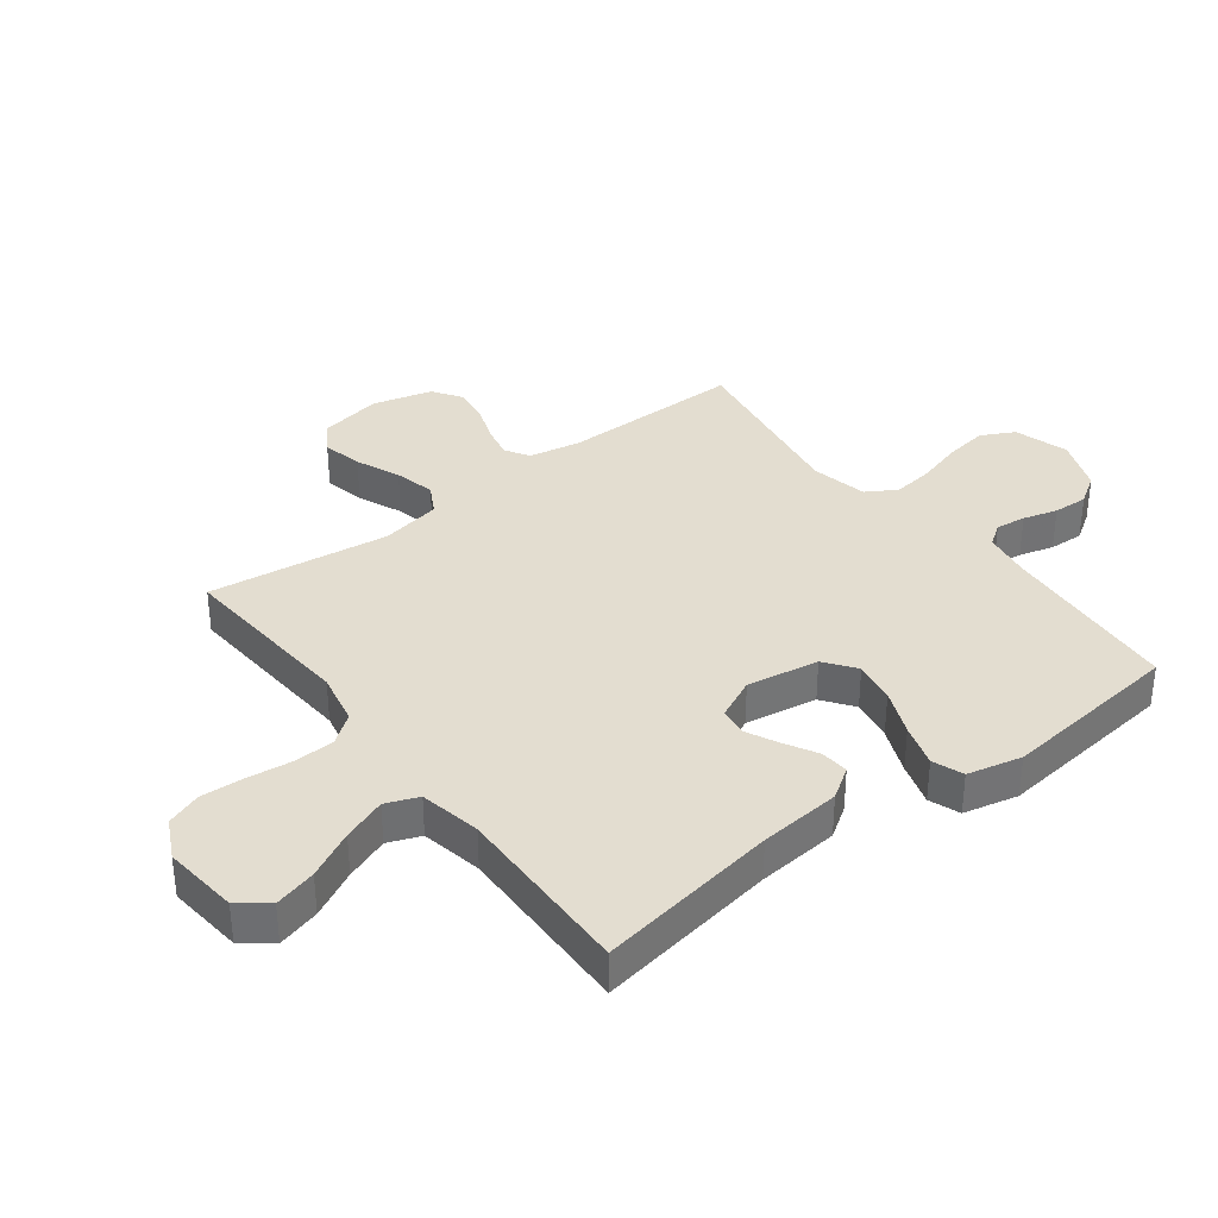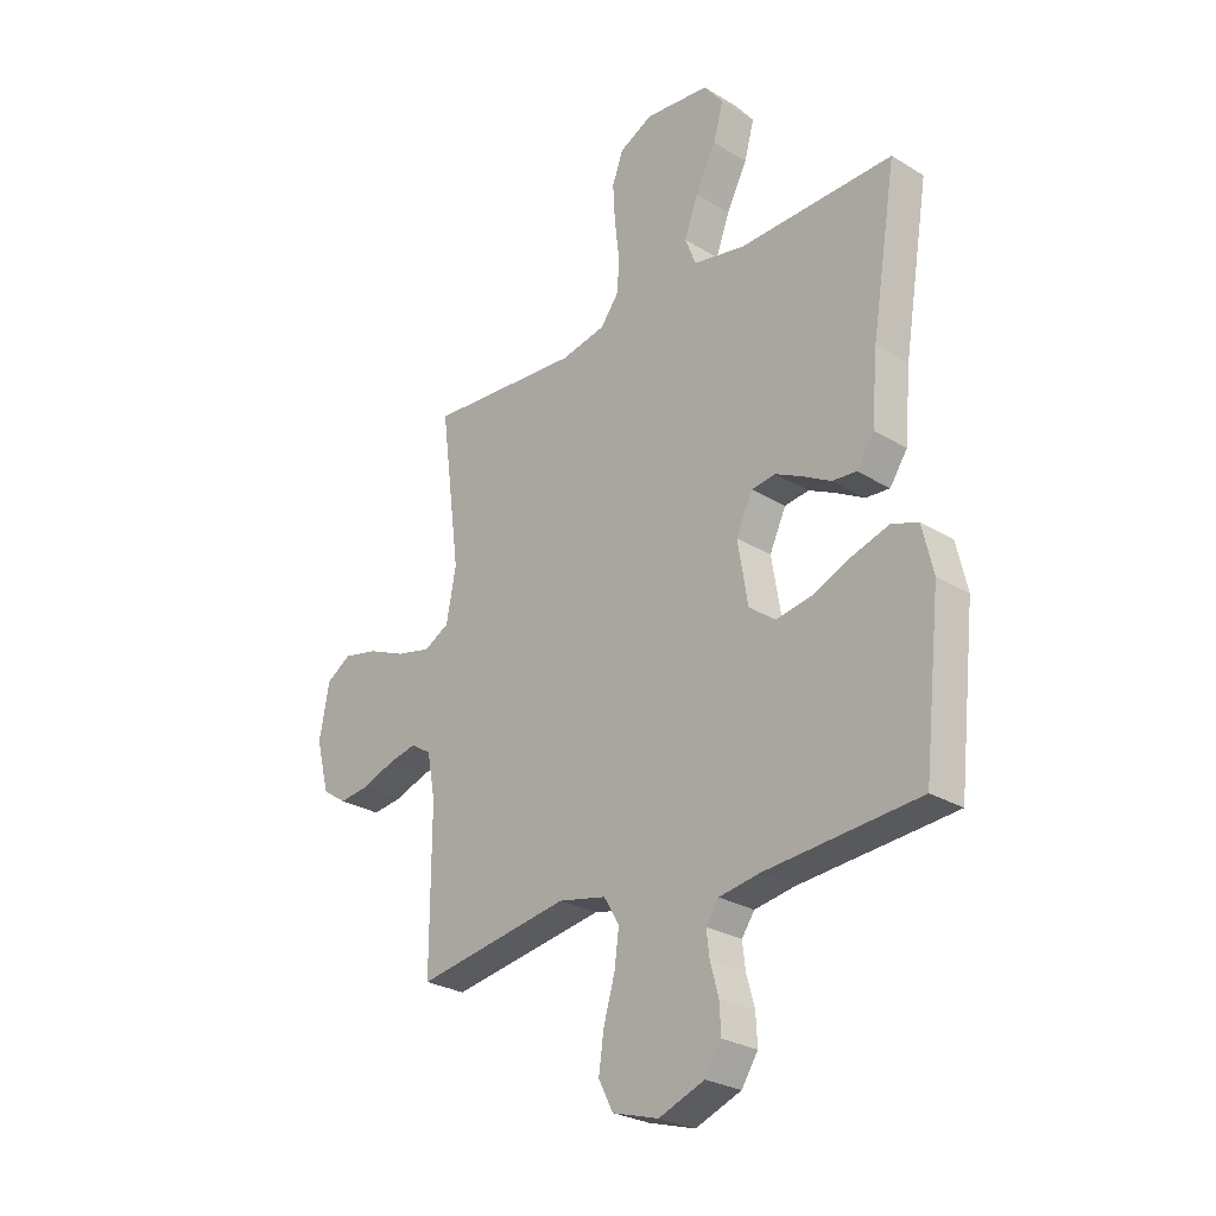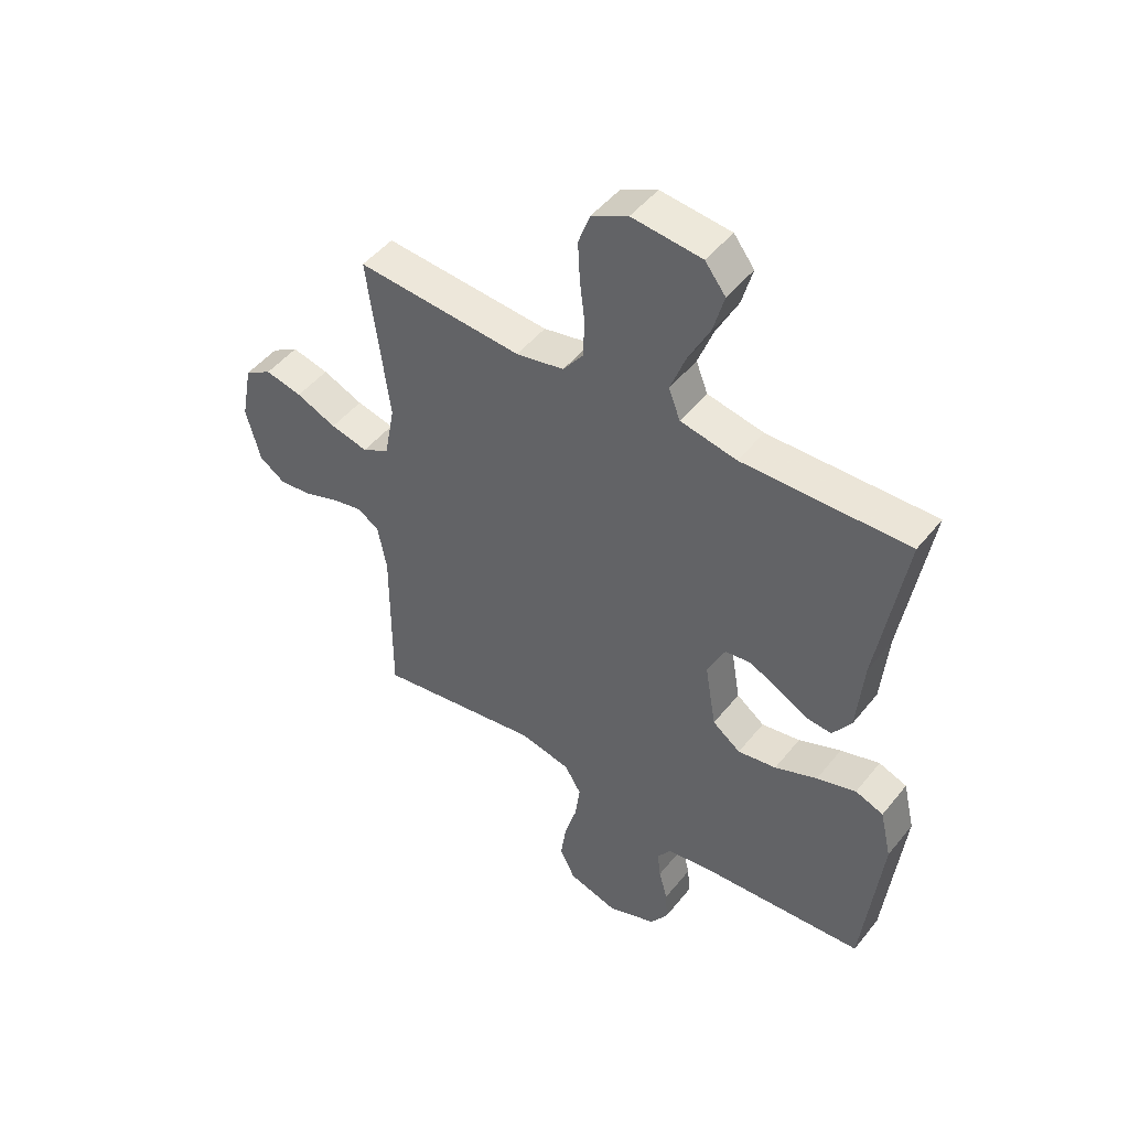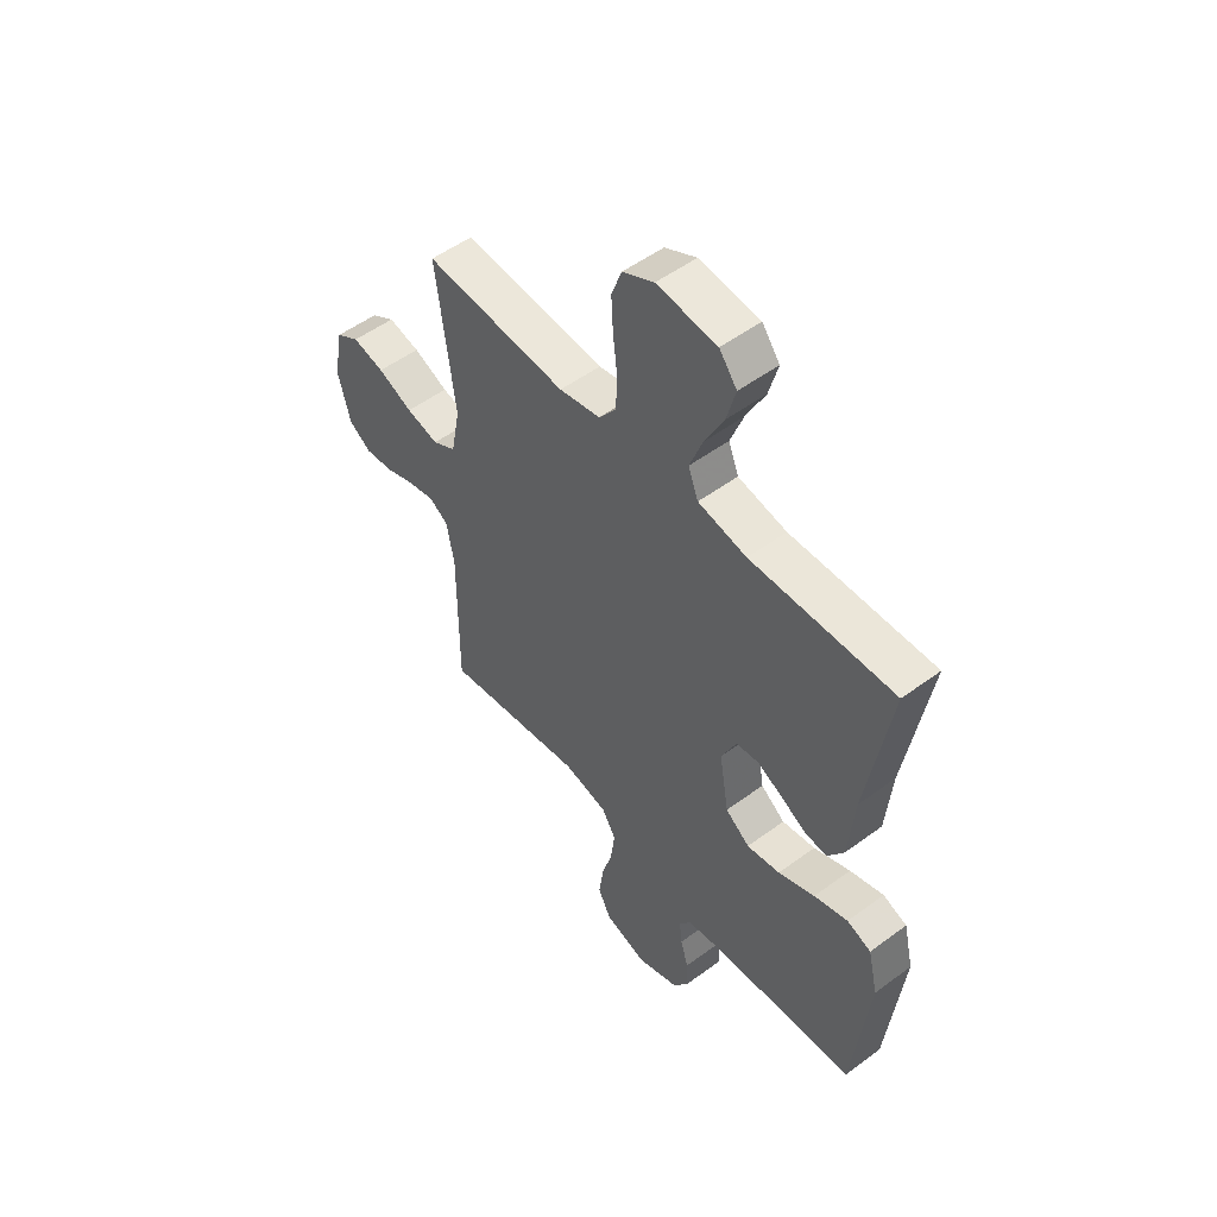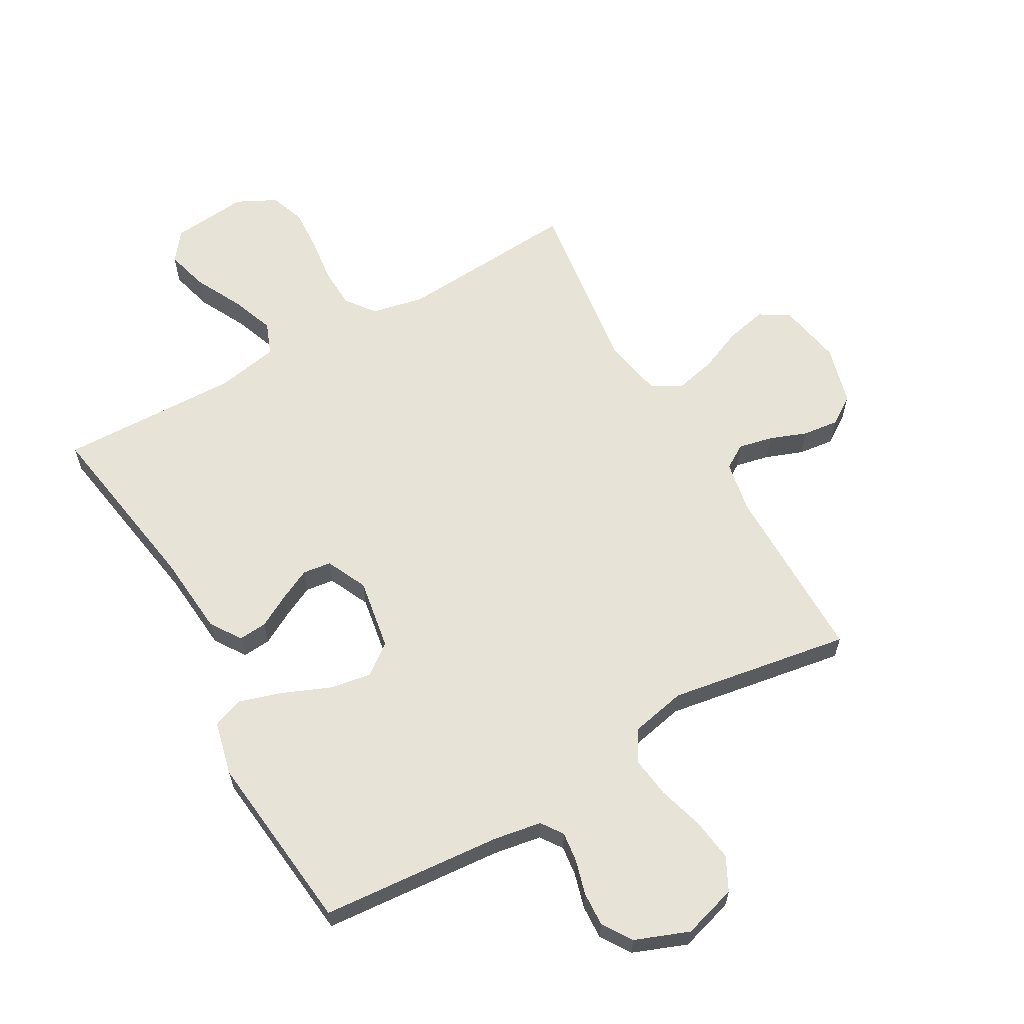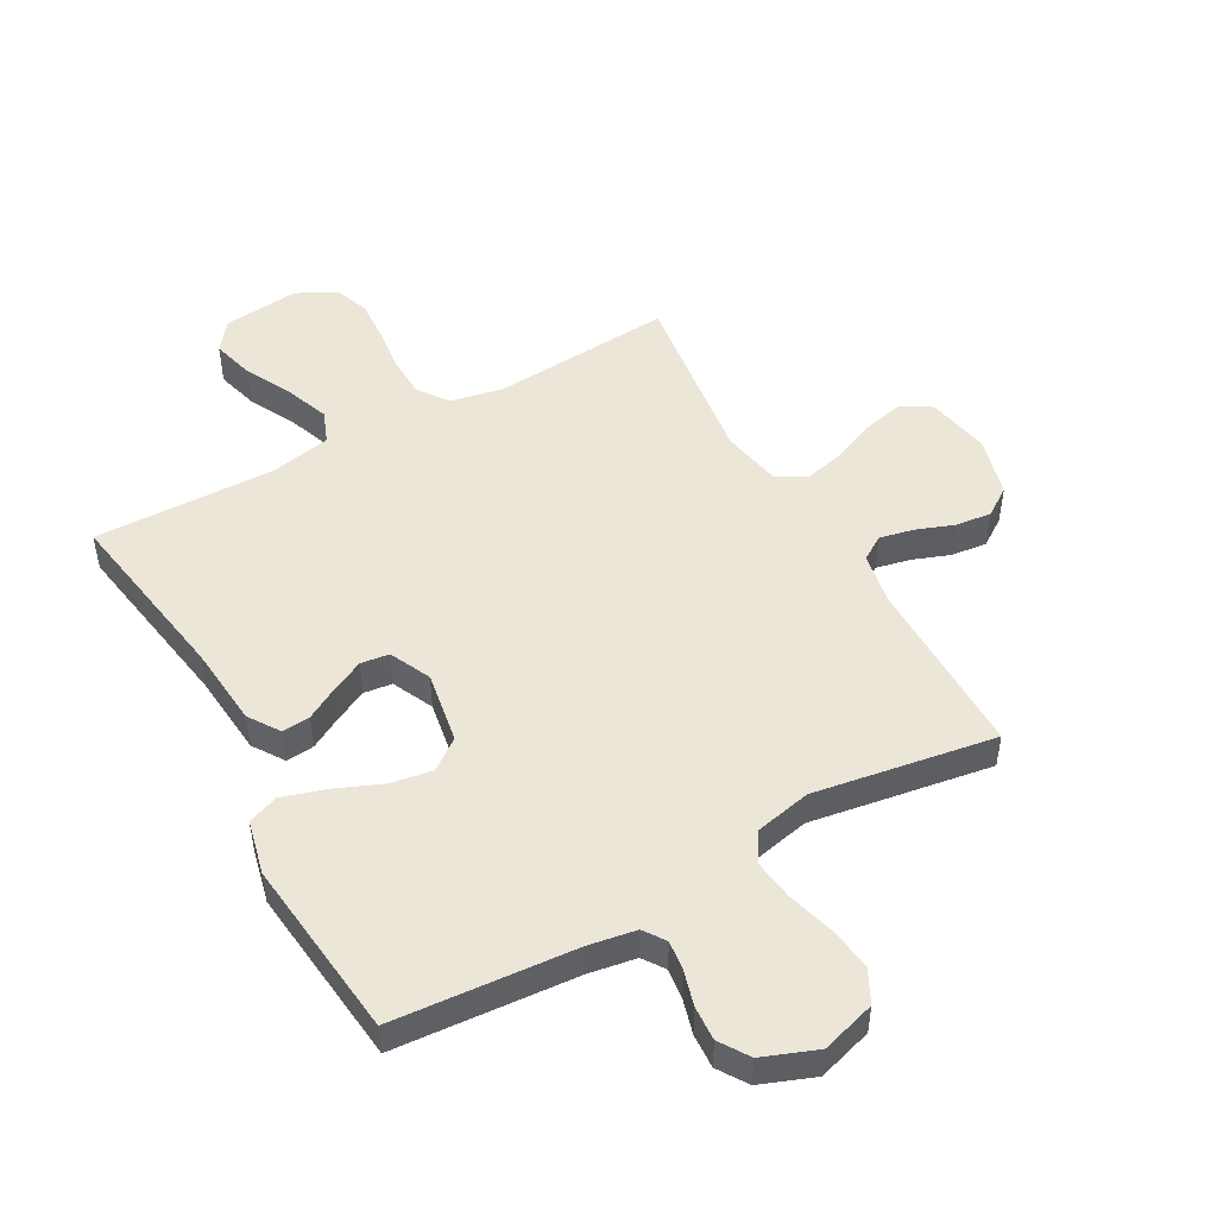
<metadata>
{"format":"obj","ext":"obj","renderer":"f3d","projection":"perspective","resolution":1024,"background":"white","views":[{"elev":35.6,"azim":52.7,"up":"+Y"},{"elev":-27.0,"azim":46.8,"up":"+Z"},{"elev":48.0,"azim":36.7,"up":"+Z"},{"elev":52.3,"azim":51.4,"up":"+Z"},{"elev":62.1,"azim":150.5,"up":"+Y"},{"elev":49.5,"azim":150.9,"up":"+Y"}]}
</metadata>
<code>
v 0.5 0.07 -0.5
v 0.2 0.07 -0.523
v 0.121 0.07 -0.536
v 0.096 0.07 -0.572
v 0.102 0.07 -0.622
v 0.118 0.07 -0.679
v 0.121 0.07 -0.736
v 0.089 0.07 -0.785
v 0 0.07 -0.819
v -0.09 0.07 -0.792
v -0.118 0.07 -0.737
v -0.108 0.07 -0.666
v -0.086 0.07 -0.59
v -0.077 0.07 -0.522
v -0.107 0.07 -0.472
v -0.2 0.07 -0.452
v -0.5 0.07 -0.5
v -0.499 0.07 -0.2
v -0.515 0.07 -0.114
v -0.555 0.07 -0.089
v -0.611 0.07 -0.101
v -0.673 0.07 -0.124
v -0.733 0.07 -0.131
v -0.78 0.07 -0.099
v -0.806 0.07 0
v -0.786 0.07 0.105
v -0.737 0.07 0.135
v -0.67 0.07 0.12
v -0.597 0.07 0.089
v -0.529 0.07 0.073
v -0.48 0.07 0.1
v -0.461 0.07 0.2
v -0.5 0.07 0.5
v -0.2 0.07 0.478
v -0.113 0.07 0.496
v -0.077 0.07 0.544
v -0.074 0.07 0.611
v -0.083 0.07 0.685
v -0.087 0.07 0.757
v -0.066 0.07 0.815
v 0 0.07 0.848
v 0.126 0.07 0.835
v 0.163 0.07 0.787
v 0.144 0.07 0.717
v 0.104 0.07 0.639
v 0.077 0.07 0.567
v 0.098 0.07 0.513
v 0.2 0.07 0.493
v 0.5 0.07 0.5
v 0.451 0.07 0.2
v 0.439 0.07 0.065
v 0.405 0.07 0.014
v 0.358 0.07 0.018
v 0.304 0.07 0.048
v 0.251 0.07 0.074
v 0.204 0.07 0.068
v 0.172 0.07 0
v 0.192 0.07 -0.119
v 0.243 0.07 -0.157
v 0.313 0.07 -0.145
v 0.39 0.07 -0.113
v 0.461 0.07 -0.091
v 0.512 0.07 -0.11
v 0.533 0.07 -0.2
v 0.5 0 -0.5
v 0.2 0 -0.523
v 0.121 0 -0.536
v 0.096 0 -0.572
v 0.102 0 -0.622
v 0.118 0 -0.679
v 0.121 0 -0.736
v 0.089 0 -0.785
v 0 0 -0.819
v -0.09 0 -0.792
v -0.118 0 -0.737
v -0.108 0 -0.666
v -0.086 0 -0.59
v -0.077 0 -0.522
v -0.107 0 -0.472
v -0.2 0 -0.452
v -0.5 0 -0.5
v -0.499 0 -0.2
v -0.515 0 -0.114
v -0.555 0 -0.089
v -0.611 0 -0.101
v -0.673 0 -0.124
v -0.733 0 -0.131
v -0.78 0 -0.099
v -0.806 0 0
v -0.786 0 0.105
v -0.737 0 0.135
v -0.67 0 0.12
v -0.597 0 0.089
v -0.529 0 0.073
v -0.48 0 0.1
v -0.461 0 0.2
v -0.5 0 0.5
v -0.2 0 0.478
v -0.113 0 0.496
v -0.077 0 0.544
v -0.074 0 0.611
v -0.083 0 0.685
v -0.087 0 0.757
v -0.066 0 0.815
v 0 0 0.848
v 0.126 0 0.835
v 0.163 0 0.787
v 0.144 0 0.717
v 0.104 0 0.639
v 0.077 0 0.567
v 0.098 0 0.513
v 0.2 0 0.493
v 0.5 0 0.5
v 0.451 0 0.2
v 0.439 0 0.065
v 0.405 0 0.014
v 0.358 0 0.018
v 0.304 0 0.048
v 0.251 0 0.074
v 0.204 0 0.068
v 0.172 0 0
v 0.192 0 -0.119
v 0.243 0 -0.157
v 0.313 0 -0.145
v 0.39 0 -0.113
v 0.461 0 -0.091
v 0.512 0 -0.11
v 0.533 0 -0.2
f 63 64 1 2
f 60 61 62 63
f 60 63 2 3
f 59 60 3 4
f 58 59 4
f 57 58 4
f 51 52 53 54
f 50 51 54 55
f 48 49 50 55
f 47 48 55 56
f 42 43 44 45
f 42 45 46
f 41 42 46
f 40 41 46
f 37 38 39 40
f 37 40 46 47
f 32 33 34
f 31 32 34 35
f 26 27 28 29
f 26 29 30
f 25 26 30
f 24 25 30
f 21 22 23 24
f 20 21 24 30
f 19 20 30 31
f 16 17 18
f 15 16 18 19
f 10 11 12 13
f 10 13 14
f 9 10 14
f 8 9 14
f 5 6 7 8
f 4 5 8 14
f 57 4 14 15
f 36 37 47 56
f 35 36 56 57
f 31 35 57
f 15 19 31 57
f 66 65 128 127
f 127 126 125 124
f 67 66 127 124
f 68 67 124 123
f 68 123 122
f 68 122 121
f 118 117 116 115
f 119 118 115 114
f 119 114 113 112
f 120 119 112 111
f 109 108 107 106
f 110 109 106
f 110 106 105
f 110 105 104
f 104 103 102 101
f 111 110 104 101
f 98 97 96
f 99 98 96 95
f 93 92 91 90
f 94 93 90
f 94 90 89
f 94 89 88
f 88 87 86 85
f 94 88 85 84
f 95 94 84 83
f 82 81 80
f 83 82 80 79
f 77 76 75 74
f 78 77 74
f 78 74 73
f 78 73 72
f 72 71 70 69
f 78 72 69 68
f 79 78 68 121
f 120 111 101 100
f 121 120 100 99
f 121 99 95
f 121 95 83 79
f 1 65 66 2
f 2 66 67 3
f 3 67 68 4
f 4 68 69 5
f 5 69 70 6
f 6 70 71 7
f 7 71 72 8
f 8 72 73 9
f 9 73 74 10
f 10 74 75 11
f 11 75 76 12
f 12 76 77 13
f 13 77 78 14
f 14 78 79 15
f 15 79 80 16
f 16 80 81 17
f 17 81 82 18
f 18 82 83 19
f 19 83 84 20
f 20 84 85 21
f 21 85 86 22
f 22 86 87 23
f 23 87 88 24
f 24 88 89 25
f 25 89 90 26
f 26 90 91 27
f 27 91 92 28
f 28 92 93 29
f 29 93 94 30
f 30 94 95 31
f 31 95 96 32
f 32 96 97 33
f 33 97 98 34
f 34 98 99 35
f 35 99 100 36
f 36 100 101 37
f 37 101 102 38
f 38 102 103 39
f 39 103 104 40
f 40 104 105 41
f 41 105 106 42
f 42 106 107 43
f 43 107 108 44
f 44 108 109 45
f 45 109 110 46
f 46 110 111 47
f 47 111 112 48
f 48 112 113 49
f 49 113 114 50
f 50 114 115 51
f 51 115 116 52
f 52 116 117 53
f 53 117 118 54
f 54 118 119 55
f 55 119 120 56
f 56 120 121 57
f 57 121 122 58
f 58 122 123 59
f 59 123 124 60
f 60 124 125 61
f 61 125 126 62
f 62 126 127 63
f 63 127 128 64
f 64 128 65 1

</code>
